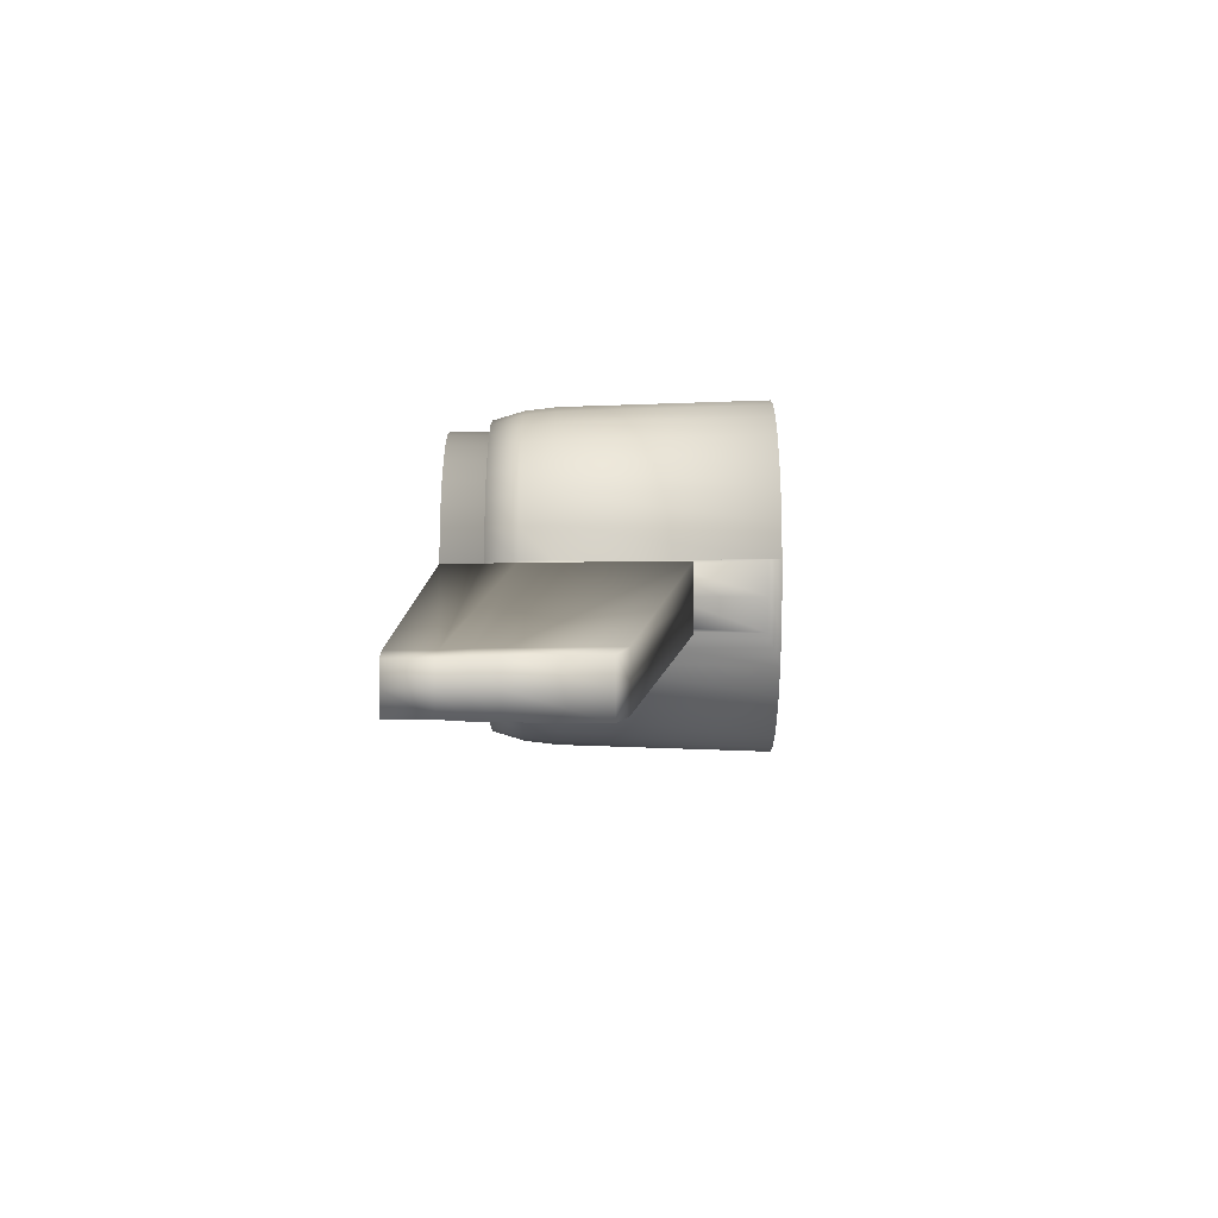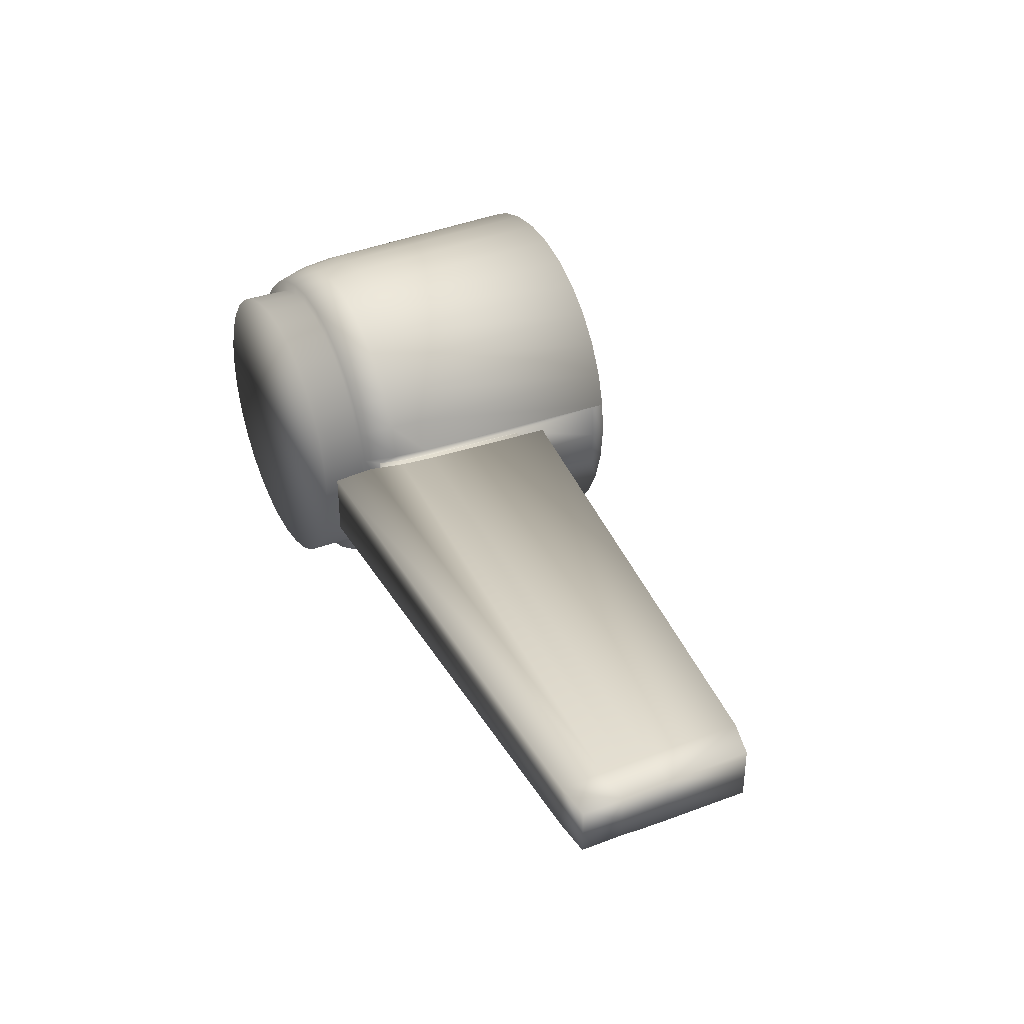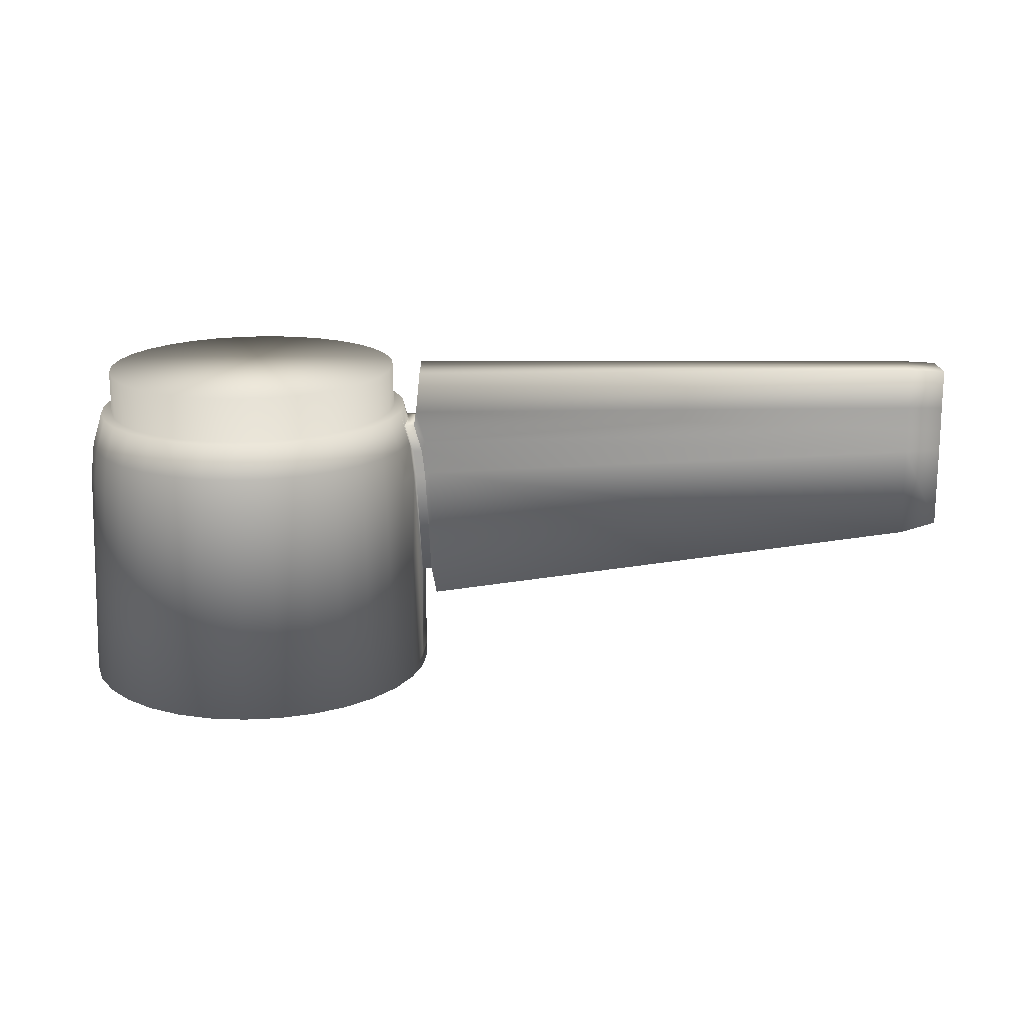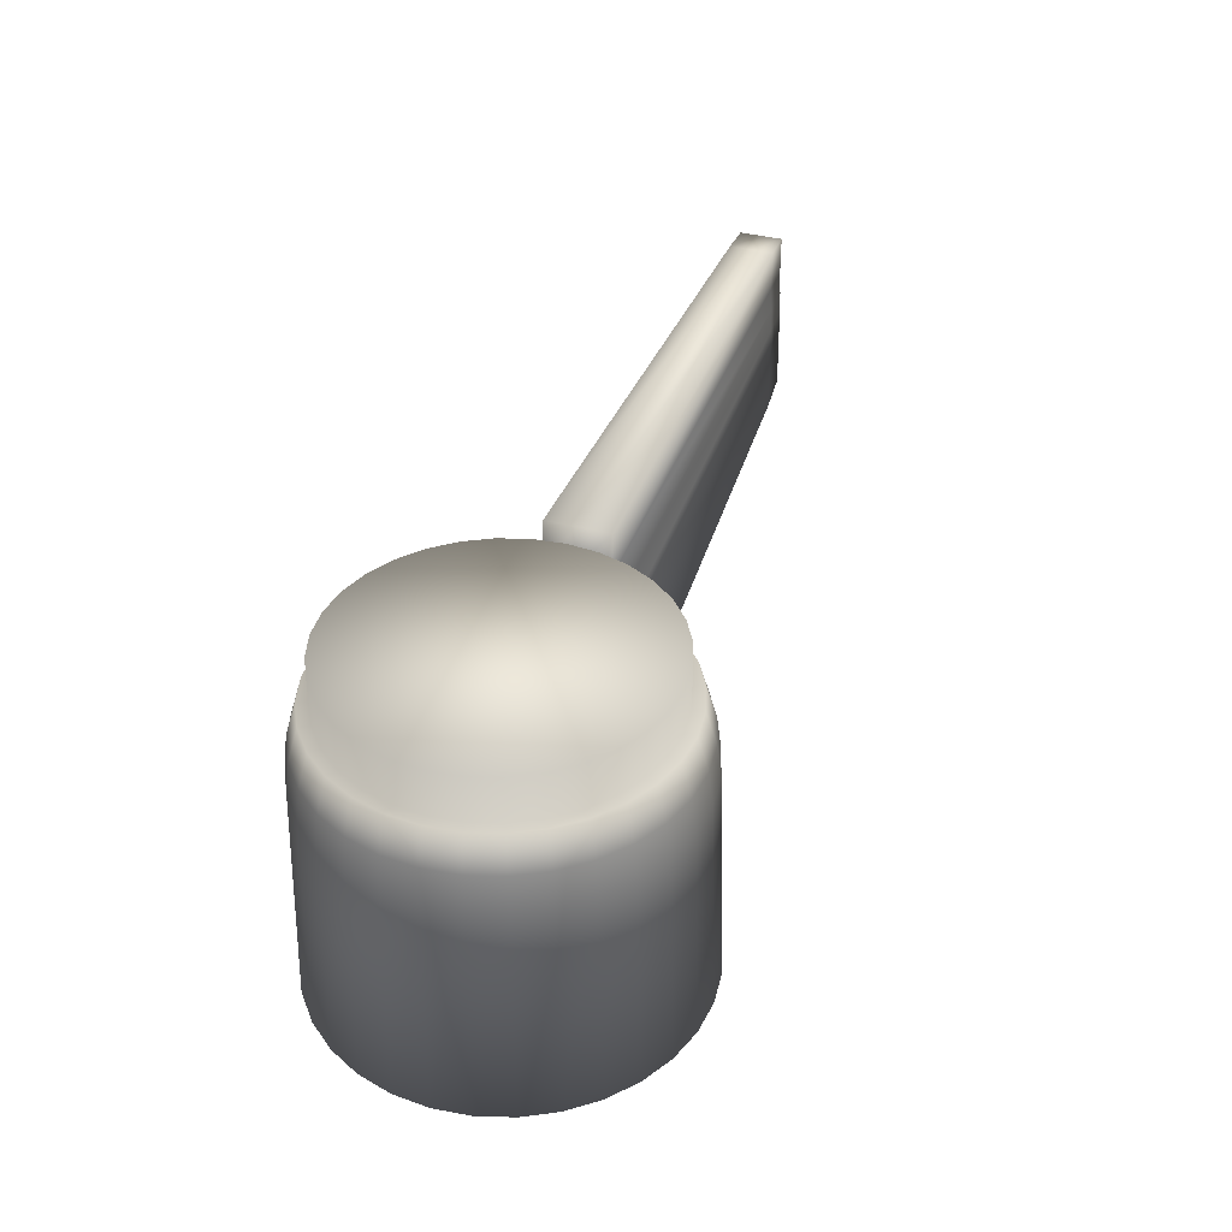
<metadata>
{"format":"obj","ext":"obj","renderer":"f3d","projection":"perspective","resolution":1024,"background":"white","views":[{"elev":7.1,"azim":90.2,"up":"+Y"},{"elev":35.5,"azim":63.4,"up":"+Y"},{"elev":17.4,"azim":-0.8,"up":"+Z"},{"elev":37.0,"azim":-71.1,"up":"+Z"}]}
</metadata>
<code>
o lp_top_Circle.003
v -0 0.2462 0.2695
v -0.01182 0.2473 0.2695
v -0.02319 0.2508 0.2695
v -0.03367 0.2564 0.2695
v -0.04285 0.2639 0.2695
v -0.05038 0.2731 0.2695
v -0.05598 0.2836 0.2695
v -0.05943 0.2949 0.2695
v -0.0606 0.3068 0.2695
v -0.05943 0.3186 0.2695
v -0.05598 0.33 0.2695
v -0.05038 0.3404 0.2695
v -0.04285 0.3496 0.2695
v -0.03367 0.3571 0.2695
v -0.02319 0.3627 0.2695
v -0.01182 0.3662 0.2695
v -0 0.3674 0.2695
v 0.01182 0.3662 0.2695
v 0.02319 0.3627 0.2695
v 0.03367 0.3571 0.2695
v 0.04285 0.3496 0.2695
v 0.05038 0.3404 0.2695
v 0.05598 0.33 0.2695
v 0.05943 0.3186 0.2695
v 0.0606 0.3068 0.2695
v 0.05943 0.2949 0.2695
v 0.05598 0.2836 0.2695
v 0.05038 0.2731 0.2695
v 0.04285 0.2639 0.2695
v 0.03367 0.2564 0.2695
v 0.02319 0.2508 0.2695
v 0.01182 0.2473 0.2695
v -0 0.2462 0.201
v -0.01182 0.2473 0.201
v -0.02319 0.2508 0.201
v -0.03367 0.2564 0.201
v -0.04285 0.2639 0.201
v -0.05038 0.2731 0.201
v -0.05598 0.2836 0.201
v -0.05943 0.2949 0.201
v -0.0606 0.3068 0.201
v -0.05943 0.3186 0.201
v -0.05598 0.33 0.201
v -0.05038 0.3404 0.201
v -0.04285 0.3496 0.201
v -0.03367 0.3571 0.201
v -0.02319 0.3627 0.201
v -0.01182 0.3662 0.201
v -0 0.3674 0.201
v 0.01182 0.3662 0.201
v 0.02319 0.3627 0.201
v 0.03367 0.3571 0.201
v 0.04285 0.3496 0.201
v 0.05038 0.3404 0.201
v 0.05598 0.33 0.201
v 0.05943 0.3186 0.201
v 0.0606 0.3068 0.201
v 0.05943 0.2949 0.201
v 0.05598 0.2836 0.201
v 0.05038 0.2731 0.201
v 0.04285 0.2639 0.201
v 0.03367 0.2564 0.201
v 0.02319 0.2508 0.201
v 0.01182 0.2473 0.201
v -0 0.2025 0.201
v -0.02034 0.2045 0.201
v -0.03991 0.2104 0.201
v -0.05794 0.2201 0.201
v -0.07374 0.233 0.201
v -0.08671 0.2488 0.201
v -0.09634 0.2669 0.201
v -0.1023 0.2864 0.201
v -0.1043 0.3068 0.201
v -0.1023 0.3271 0.201
v -0.09634 0.3467 0.201
v -0.08671 0.3647 0.201
v -0.07374 0.3805 0.201
v -0.05794 0.3935 0.201
v -0.03991 0.4031 0.201
v -0.02034 0.409 0.201
v -0 0.411 0.201
v 0.02034 0.409 0.201
v 0.03991 0.4031 0.201
v 0.05794 0.3935 0.201
v 0.07374 0.3805 0.201
v 0.08671 0.3647 0.201
v 0.09634 0.3467 0.201
v 0.1023 0.3271 0.201
v 0.1043 0.3068 0.201
v 0.1023 0.2864 0.201
v 0.09634 0.2669 0.201
v 0.08671 0.2488 0.201
v 0.07374 0.233 0.201
v 0.05794 0.2201 0.201
v 0.03991 0.2104 0.201
v 0.02034 0.2045 0.201
v -0 0.2145 0.3651
v -0.018 0.2163 0.3651
v -0.03532 0.2215 0.3651
v -0.05127 0.23 0.3651
v -0.06525 0.2415 0.3651
v -0.07673 0.2555 0.3651
v -0.08526 0.2714 0.3651
v -0.09051 0.2888 0.3651
v -0.09228 0.3068 0.3651
v -0.09051 0.3248 0.3651
v -0.08526 0.3421 0.3651
v -0.07673 0.358 0.3651
v -0.06525 0.372 0.3651
v -0.05127 0.3835 0.3651
v -0.03532 0.392 0.3651
v -0.018 0.3973 0.3651
v -0 0.399 0.3651
v 0.018 0.3973 0.3651
v 0.03532 0.392 0.3651
v 0.05127 0.3835 0.3651
v 0.06525 0.372 0.3651
v 0.07673 0.358 0.3651
v 0.08526 0.3421 0.3651
v 0.09051 0.3248 0.3651
v 0.09228 0.3068 0.3651
v 0.09051 0.2888 0.3651
v 0.08526 0.2714 0.3651
v 0.07673 0.2555 0.3651
v 0.06525 0.2415 0.3651
v 0.05127 0.23 0.3651
v 0.03531 0.2215 0.3651
v 0.018 0.2163 0.3651
v -0.09262 0.3451 0.3269
v -0.08336 0.3625 0.3269
v 0.09458 0.3068 0.3562
v 0.09832 0.2872 0.3269
v -0.07089 0.3777 0.3269
v 0.09262 0.2684 0.3269
v -0.0557 0.3901 0.3269
v 0.08335 0.2511 0.3269
v -0.03837 0.3994 0.3269
v -0 0.2065 0.3269
v -0.01956 0.2084 0.3269
v 0.07089 0.2359 0.3269
v -0.01956 0.4051 0.3269
v -0.03837 0.2141 0.3269
v 0.0557 0.2234 0.3269
v -0 0.407 0.3269
v -0.0557 0.2234 0.3269
v 0.03836 0.2141 0.3269
v 0.01956 0.4051 0.3269
v -0.07089 0.2359 0.3269
v 0.01956 0.2084 0.3269
v 0.03836 0.3994 0.3269
v -0.08336 0.2511 0.3269
v 0.0557 0.3901 0.3269
v -0.09262 0.2684 0.3269
v 0.07089 0.3777 0.3269
v -0.09832 0.2872 0.3269
v 0.08336 0.3625 0.3269
v -0.1003 0.3068 0.3269
v 0.09262 0.3451 0.3269
v -0.09832 0.3263 0.3269
v 0.09832 0.3263 0.3269
v -0.09049 0.3442 0.346
v 0.09309 0.3219 0.3562
v -0 0.2088 0.346
v -0.08144 0.3612 0.346
v 0.09607 0.2877 0.346
v -0.06926 0.376 0.346
v 0.09049 0.2693 0.346
v -0.05442 0.3882 0.346
v 0.08144 0.2523 0.346
v -0.03748 0.3973 0.346
v -0.01911 0.2107 0.346
v 0.06926 0.2375 0.346
v -0.01911 0.4028 0.346
v -0.03748 0.2163 0.346
v 0.05442 0.2253 0.346
v -0 0.4047 0.346
v -0.05442 0.2253 0.346
v 0.03748 0.2163 0.346
v 0.01911 0.4028 0.346
v -0.06926 0.2375 0.346
v 0.01911 0.2107 0.346
v 0.03748 0.3973 0.346
v -0.08144 0.2523 0.346
v 0.05442 0.3882 0.346
v -0.09049 0.2693 0.346
v 0.06926 0.376 0.346
v -0.09607 0.2877 0.346
v 0.08144 0.3612 0.346
v -0.09795 0.3068 0.346
v 0.09049 0.3442 0.346
v -0.09607 0.3259 0.346
v 0.09607 0.3259 0.346
v 0.102 0.2865 0.2084
v 0.102 0.3271 0.2084
v 0.104 0.3068 0.2084
v -0 0.2208 0.3651
v -0.01677 0.2225 0.3651
v -0.03289 0.2274 0.3651
v -0.04775 0.2353 0.3651
v -0.06078 0.246 0.3651
v -0.07147 0.259 0.3651
v -0.07941 0.2739 0.3651
v -0.0843 0.29 0.3651
v -0.08595 0.3068 0.3651
v -0.0843 0.3235 0.3651
v -0.07941 0.3397 0.3651
v -0.07147 0.3545 0.3651
v -0.06078 0.3675 0.3651
v -0.04775 0.3782 0.3651
v -0.03289 0.3862 0.3651
v -0.01677 0.3911 0.3651
v -0 0.3927 0.3651
v 0.01677 0.3911 0.3651
v 0.03289 0.3862 0.3651
v 0.04775 0.3782 0.3651
v 0.06078 0.3675 0.3651
v 0.07147 0.3545 0.3651
v 0.07941 0.3397 0.3651
v 0.0843 0.3235 0.3651
v 0.08595 0.3068 0.3651
v 0.0843 0.29 0.3651
v 0.07941 0.2739 0.3651
v 0.07147 0.259 0.3651
v 0.06078 0.246 0.3651
v 0.04775 0.2353 0.3651
v 0.03289 0.2274 0.3651
v 0.01677 0.2225 0.3651
v -0 0.2208 0.3904
v -0.01677 0.2225 0.3904
v -0.03289 0.2274 0.3904
v -0.04775 0.2353 0.3904
v -0.06078 0.246 0.3904
v -0.07147 0.259 0.3904
v -0.07941 0.2739 0.3904
v -0.0843 0.29 0.3904
v -0.08595 0.3068 0.3904
v -0.0843 0.3235 0.3904
v -0.07941 0.3397 0.3904
v -0.07147 0.3545 0.3904
v -0.06078 0.3675 0.3904
v -0.04775 0.3782 0.3904
v -0.03289 0.3862 0.3904
v -0.01677 0.3911 0.3904
v -0 0.3927 0.3904
v 0.01677 0.3911 0.3904
v 0.03289 0.3862 0.3904
v 0.04775 0.3782 0.3904
v 0.06078 0.3675 0.3904
v 0.07147 0.3545 0.3904
v 0.07941 0.3397 0.3904
v 0.0843 0.3235 0.3904
v 0.08595 0.3068 0.3904
v 0.0843 0.29 0.3904
v 0.07941 0.2739 0.3904
v 0.07147 0.259 0.3904
v 0.06078 0.246 0.3904
v 0.04775 0.2353 0.3904
v 0.03289 0.2274 0.3904
v 0.01677 0.2225 0.3904
v 0.422 0.3068 0.3653
v 0.422 0.3193 0.3653
v 0.422 0.2942 0.3653
v 0.422 0.3068 0.352
v 0.422 0.3068 0.292
v 0.422 0.3068 0.3387
v 0.422 0.2935 0.352
v 0.422 0.2931 0.3387
v 0.422 0.3201 0.352
v 0.422 0.3204 0.3387
v 0.422 0.2926 0.292
v 0.422 0.3209 0.292
v 0.1028 0.2896 0.2642
v 0.1028 0.3239 0.2642
v 0.09967 0.3233 0.3239
v 0.09777 0.2906 0.34
v 0.09967 0.2903 0.3239
v 0.09777 0.3229 0.34
v 0.09309 0.2916 0.3562
v 0.1045 0.3068 0.2642
v 0.1003 0.3068 0.3562
v 0.1084 0.2898 0.265
v 0.1053 0.3232 0.3241
v 0.1053 0.2904 0.3241
v 0.09884 0.3219 0.3562
v 0.1084 0.3238 0.265
v 0.1034 0.2908 0.3401
v 0.1034 0.3228 0.3401
v 0.09884 0.2917 0.3562
v 0.11 0.3068 0.265
v 0.1007 0.3068 0.3682
v 0.1115 0.2866 0.25
v 0.1079 0.3262 0.3274
v 0.1079 0.2874 0.3274
v 0.1003 0.3246 0.3653
v 0.1115 0.3269 0.25
v 0.1057 0.2878 0.3463
v 0.1057 0.3257 0.3463
v 0.1003 0.2889 0.3653
v 0.1135 0.3068 0.25
v 0.09369 0.3219 0.3562
v 0.1034 0.3239 0.2643
v 0.09836 0.2907 0.34
v 0.09836 0.3229 0.34
v 0.09369 0.2916 0.3562
v 0.1051 0.3068 0.2643
v 0.09518 0.3068 0.3562
v 0.1034 0.2897 0.2643
v 0.1003 0.3232 0.3239
v 0.1003 0.2903 0.3239
v 0.09894 0.3068 0.359
v 0.1084 0.2898 0.265
v 0.1053 0.3232 0.3241
v 0.1053 0.2904 0.3241
v 0.09883 0.3219 0.3562
v 0.1084 0.3238 0.265
v 0.1034 0.2908 0.3401
v 0.1034 0.3228 0.3401
v 0.09883 0.2917 0.3562
v 0.11 0.3068 0.265
v 0.1028 0.3068 0.389
v 0.422 0.3068 0.3878
v 0.422 0.3193 0.3878
v 0.422 0.2942 0.3878
v 0.1027 0.3246 0.389
v 0.1027 0.2889 0.389
v 0.4017 0.2922 0.2861
v 0.4014 0.3208 0.3379
v 0.4014 0.2928 0.3379
v 0.4009 0.3196 0.3653
v 0.4017 0.3213 0.2861
v 0.4013 0.2931 0.3516
v 0.4013 0.3204 0.3516
v 0.4009 0.2939 0.3653
v 0.4018 0.3068 0.2861
v 0.4011 0.3068 0.389
v 0.4011 0.3196 0.389
v 0.4011 0.2939 0.389
f 28 27 59 60
f 15 14 46 47
f 2 1 33 34
f 29 28 60 61
f 16 15 47 48
f 3 2 34 35
f 30 29 61 62
f 17 16 48 49
f 4 3 35 36
f 31 30 62 63
f 18 17 49 50
f 5 4 36 37
f 32 31 63 64
f 19 18 50 51
f 6 5 37 38
f 1 32 64 33
f 20 19 51 52
f 7 6 38 39
f 21 20 52 53
f 8 7 39 40
f 22 21 53 54
f 9 8 40 41
f 23 22 54 55
f 10 9 41 42
f 24 23 55 56
f 11 10 42 43
f 25 24 56 57
f 12 11 43 44
f 26 25 57 58
f 13 12 44 45
f 27 26 58 59
f 14 13 45 46
f 2 3 4 5 6 7 8 9 10 11 12 13 14 15 16 17 18 19 20 21 22 23 24 25 26 27 28 29 30 31 32 1
f 41 40 72 73
f 55 54 86 87
f 42 41 73 74
f 56 55 87 88
f 43 42 74 75
f 57 56 88 89
f 44 43 75 76
f 58 57 89 90
f 45 44 76 77
f 59 58 90 91
f 46 45 77 78
f 60 59 91 92
f 47 46 78 79
f 34 33 65 66
f 61 60 92 93
f 48 47 79 80
f 35 34 66 67
f 62 61 93 94
f 49 48 80 81
f 36 35 67 68
f 63 62 94 95
f 50 49 81 82
f 37 36 68 69
f 64 63 95 96
f 51 50 82 83
f 38 37 69 70
f 33 64 96 65
f 52 51 83 84
f 39 38 70 71
f 53 52 84 85
f 40 39 71 72
f 54 53 85 86
f 164 161 107 108
f 333 331 266 262
f 166 164 108 109
f 167 165 122 123
f 168 166 109 110
f 169 167 123 124
f 170 168 110 111
f 171 163 97 98
f 172 169 124 125
f 173 170 111 112
f 174 171 98 99
f 175 172 125 126
f 176 173 112 113
f 177 174 99 100
f 178 175 126 127
f 179 176 113 114
f 180 177 100 101
f 181 178 127 128
f 182 179 114 115
f 183 180 101 102
f 163 181 128 97
f 184 182 115 116
f 185 183 102 103
f 186 184 116 117
f 187 185 103 104
f 188 186 117 118
f 189 187 104 105
f 190 188 118 119
f 191 189 105 106
f 192 190 119 120
f 161 191 106 107
f 332 329 261 268
f 260 261 322 321
f 75 74 159 129
f 88 87 158 160 194
f 74 73 157 159
f 87 86 156 158
f 73 72 155 157
f 86 85 154 156
f 72 71 153 155
f 85 84 152 154
f 71 70 151 153
f 84 83 150 152
f 65 96 149 138
f 70 69 148 151
f 83 82 147 150
f 96 95 146 149
f 69 68 145 148
f 82 81 144 147
f 95 94 143 146
f 68 67 142 145
f 81 80 141 144
f 94 93 140 143
f 67 66 139 142
f 80 79 137 141
f 93 92 136 140
f 66 65 138 139
f 79 78 135 137
f 92 91 134 136
f 78 77 133 135
f 91 90 193 132 134
f 328 326 270 267
f 77 76 130 133
f 330 327 269 271
f 129 159 191 161
f 160 158 190 192
f 159 157 189 191
f 158 156 188 190
f 157 155 187 189
f 156 154 186 188
f 155 153 185 187
f 154 152 184 186
f 153 151 183 185
f 152 150 182 184
f 138 149 181 163
f 151 148 180 183
f 150 147 179 182
f 149 146 178 181
f 148 145 177 180
f 147 144 176 179
f 146 143 175 178
f 145 142 174 177
f 144 141 173 176
f 143 140 172 175
f 142 139 171 174
f 141 137 170 173
f 140 136 169 172
f 139 138 163 171
f 137 135 168 170
f 136 134 167 169
f 135 133 166 168
f 134 132 165 167
f 133 130 164 166
f 331 328 267 266
f 130 129 161 164
f 90 89 195 193
f 89 88 194 195
f 76 75 129 130
f 122 121 220 221
f 109 108 207 208
f 123 122 221 222
f 110 109 208 209
f 124 123 222 223
f 111 110 209 210
f 98 97 196 197
f 125 124 223 224
f 112 111 210 211
f 99 98 197 198
f 126 125 224 225
f 113 112 211 212
f 100 99 198 199
f 127 126 225 226
f 114 113 212 213
f 101 100 199 200
f 128 127 226 227
f 115 114 213 214
f 102 101 200 201
f 97 128 227 196
f 116 115 214 215
f 103 102 201 202
f 117 116 215 216
f 104 103 202 203
f 118 117 216 217
f 105 104 203 204
f 119 118 217 218
f 106 105 204 205
f 120 119 218 219
f 107 106 205 206
f 121 120 219 220
f 251 252 220 219
f 229 228 259 258 257 256 255 254 253 252 251 250 249 248 247 246 245 244 243 242 241 240 239 238 237 236 235 234 233 232 231 230
f 238 239 207 206
f 220 252 253 221
f 207 239 240 208
f 221 253 254 222
f 208 240 241 209
f 222 254 255 223
f 209 241 242 210
f 228 229 197 196
f 223 255 256 224
f 210 242 243 211
f 197 229 230 198
f 224 256 257 225
f 211 243 244 212
f 198 230 231 199
f 225 257 258 226
f 212 244 245 213
f 199 231 232 200
f 226 258 259 227
f 213 245 246 214
f 200 232 233 201
f 227 259 228 196
f 214 246 247 215
f 201 233 234 202
f 215 247 248 216
f 202 234 235 203
f 216 248 249 217
f 203 235 236 204
f 217 249 250 218
f 204 236 237 205
f 218 250 251 219
f 205 237 238 206
f 108 107 206 207
f 266 263 260 262
f 263 268 261 260
f 264 271 269 265
f 270 264 265 267
f 265 269 268 263
f 267 265 263 266
f 327 332 268 269
f 334 330 271 264
f 294 290 320 324
f 326 334 264 270
f 193 195 279 272
f 121 122 278 131
f 195 194 273 279
f 160 192 277 274
f 165 132 276 275
f 194 160 274 273
f 132 193 272 276
f 120 121 131 162
f 192 120 162 277
f 122 165 275 278
f 311 319 289 281
f 310 318 288 280
f 319 315 285 289
f 312 317 287 282
f 316 313 283 286
f 315 312 282 285
f 313 311 281 283
f 314 310 280 284
f 317 314 284 287
f 318 316 286 288
f 281 289 299 291
f 280 288 298 290
f 289 285 295 299
f 282 287 297 292
f 286 283 293 296
f 285 282 292 295
f 283 281 291 293
f 284 280 290 294
f 287 284 294 297
f 288 286 296 298
f 278 275 302 304
f 277 162 300 303
f 162 131 306 300
f 276 272 307 309
f 273 274 308 301
f 275 276 309 302
f 274 277 303 308
f 279 273 301 305
f 131 278 304 306
f 272 279 305 307
f 304 302 316 318
f 303 300 314 317
f 300 306 310 314
f 309 307 311 313
f 301 308 312 315
f 302 309 313 316
f 308 303 317 312
f 305 301 315 319
f 306 304 318 310
f 307 305 319 311
f 336 335 321 322
f 335 337 323 321
f 329 294 324 336
f 290 298 325 320
f 262 260 321 323
f 333 262 323 337
f 298 333 337 325
f 261 329 336 322
f 320 325 337 335
f 324 320 335 336
f 291 299 334 326
f 299 295 330 334
f 292 297 332 327
f 296 293 328 331
f 295 292 327 330
f 293 291 326 328
f 297 294 329 332
f 298 296 331 333

</code>
